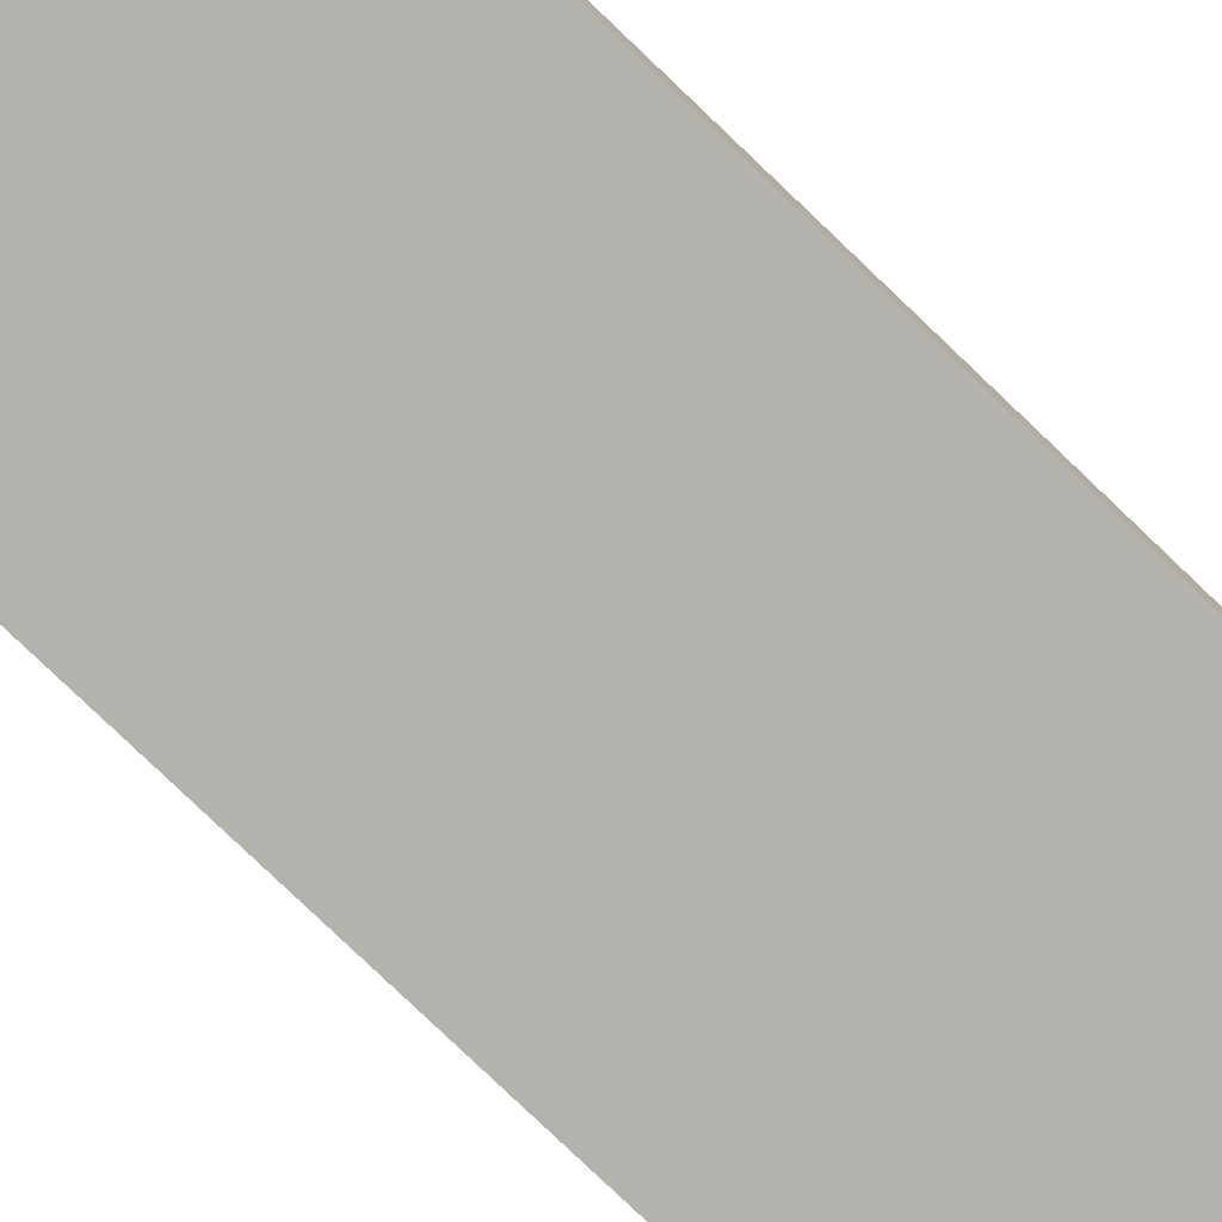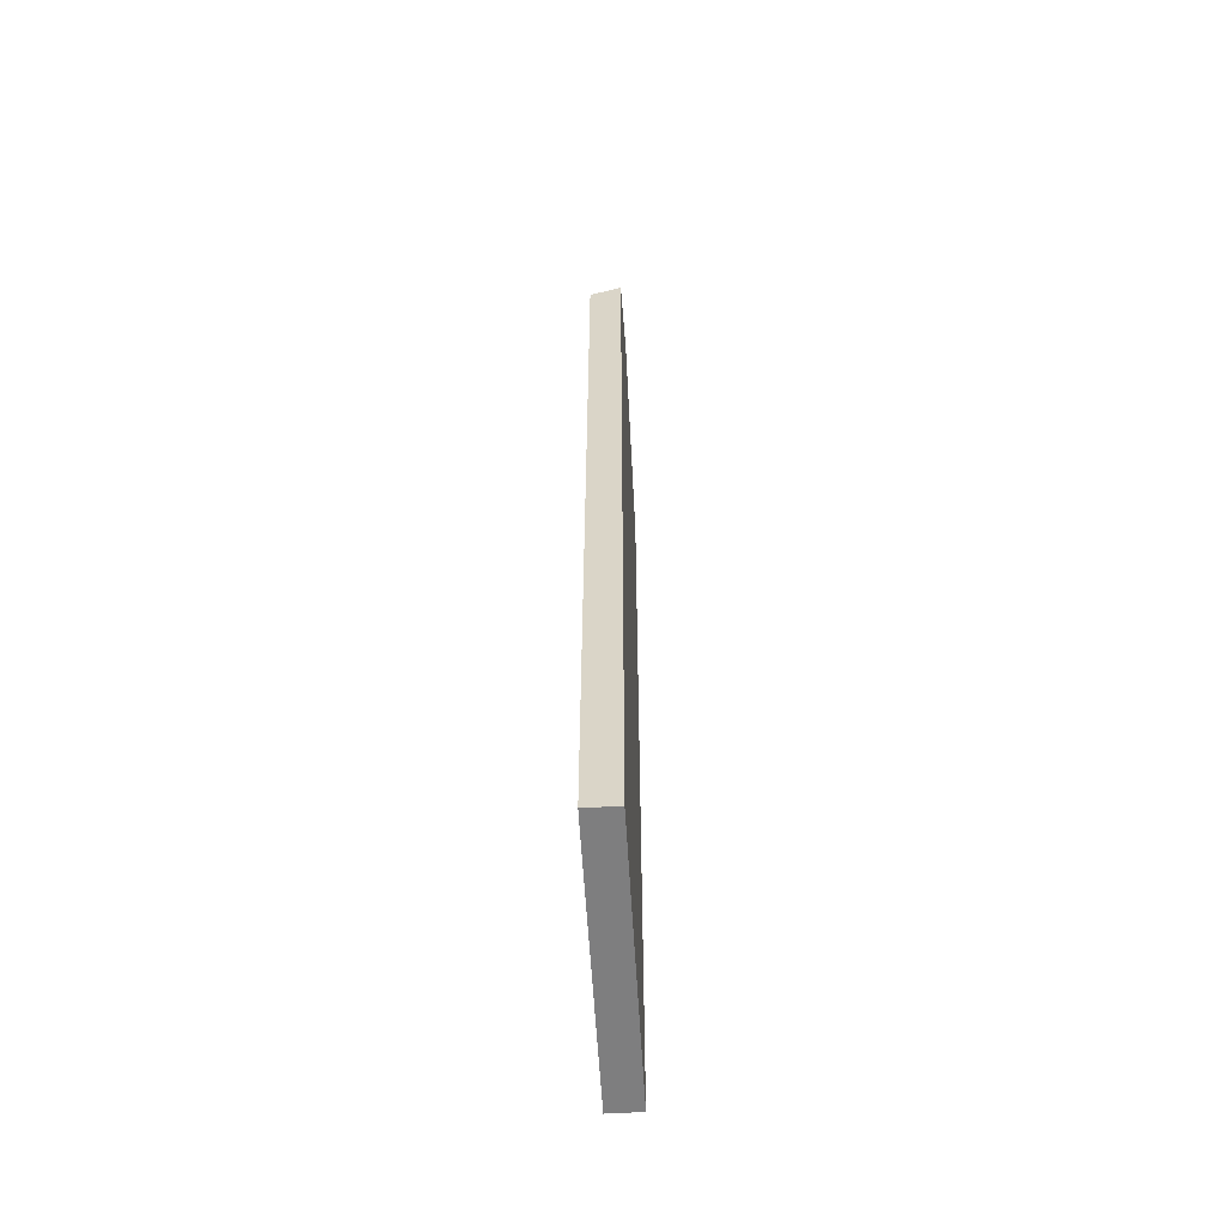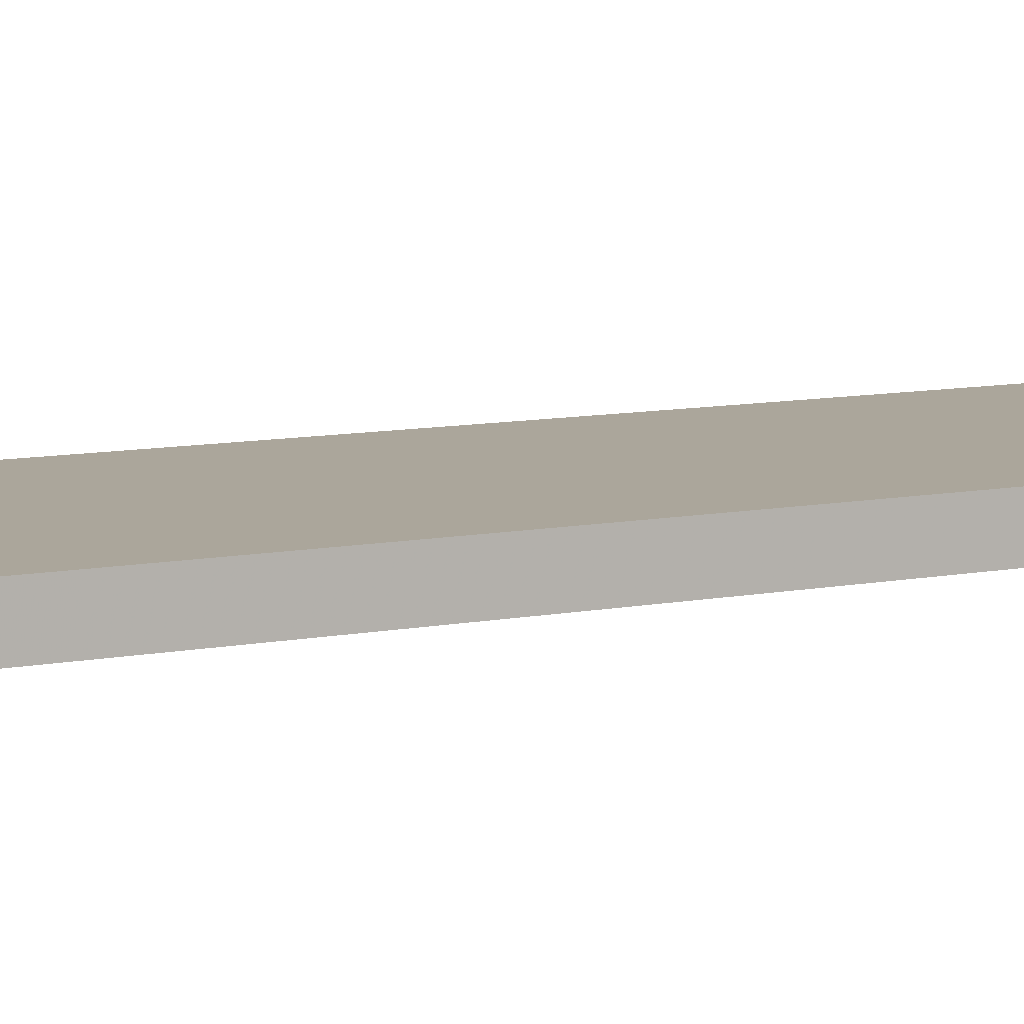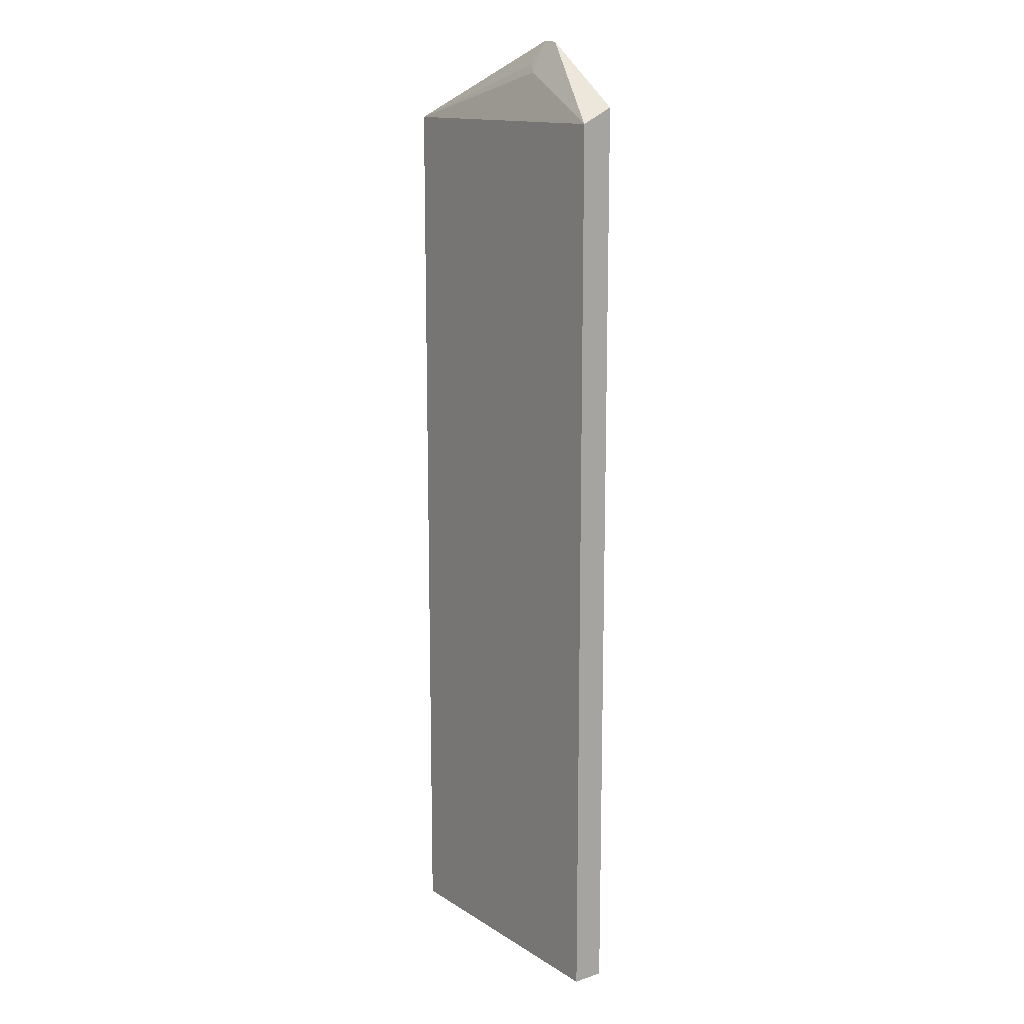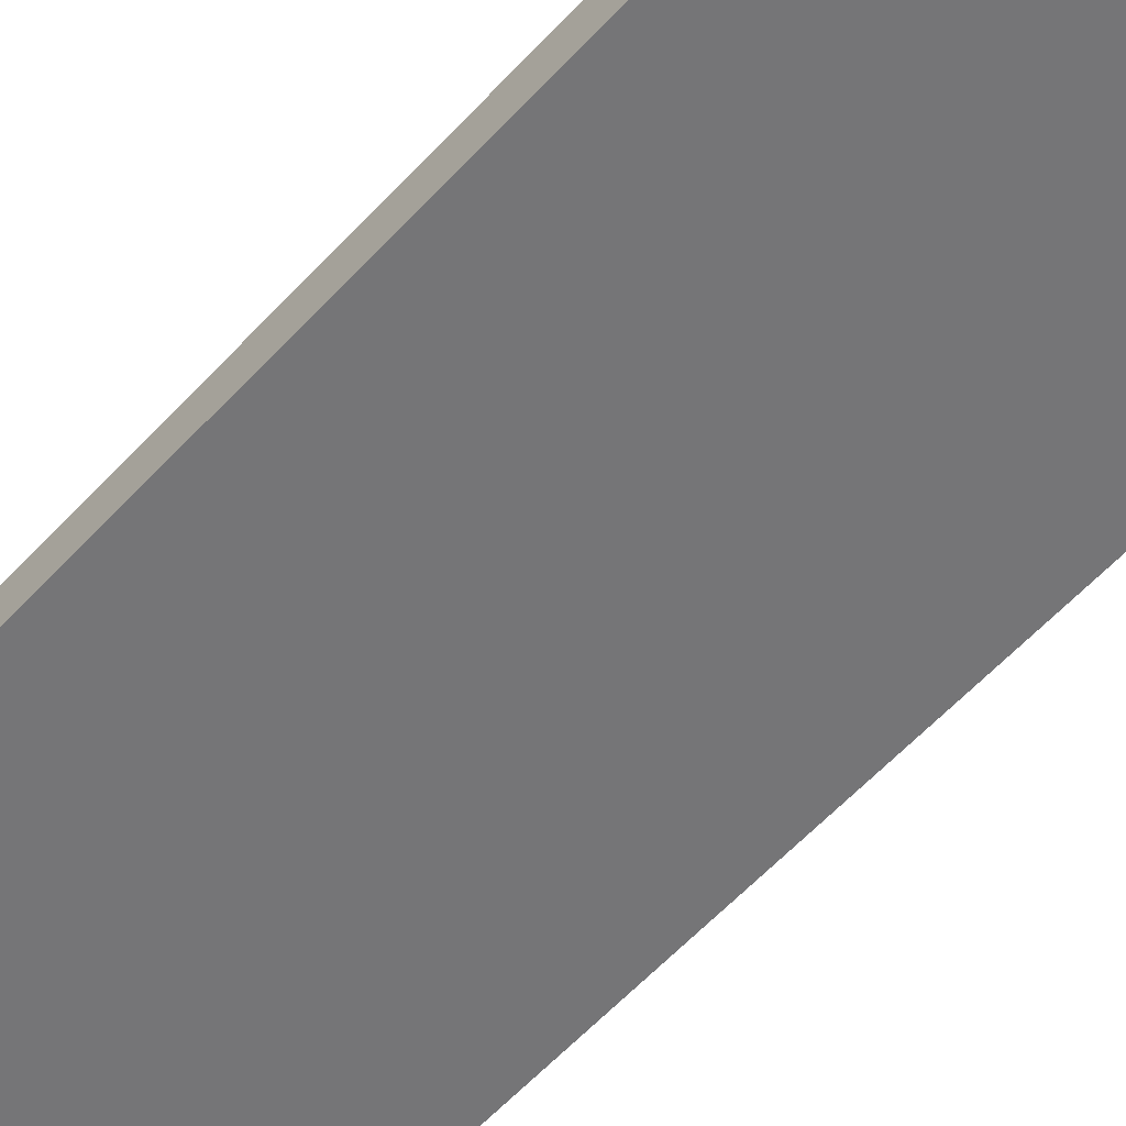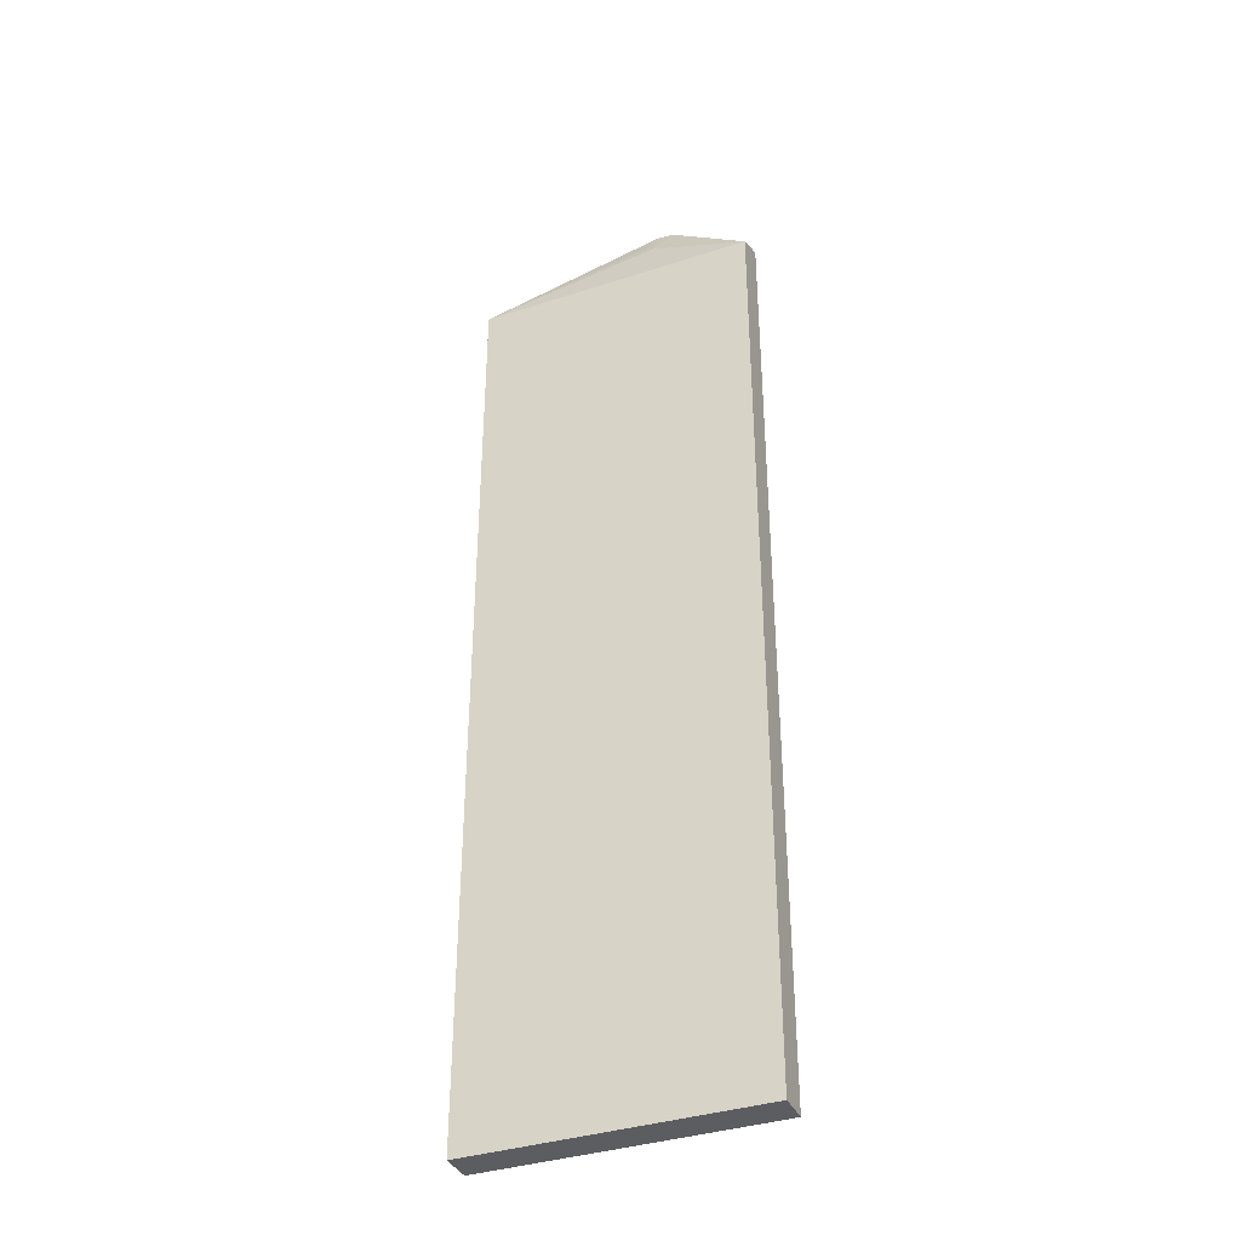
<metadata>
{"format":"obj","ext":"obj","renderer":"f3d","projection":"perspective","resolution":1024,"background":"white","views":[{"elev":-79.6,"azim":-133.7,"up":"+Z"},{"elev":-59.5,"azim":-86.6,"up":"+Y"},{"elev":8.0,"azim":58.4,"up":"+Z"},{"elev":13.9,"azim":-126.4,"up":"+Y"},{"elev":-56.6,"azim":138.5,"up":"+Z"},{"elev":-37.2,"azim":-157.2,"up":"+Y"}]}
</metadata>
<code>
v -0.3224 -0.8474 0.2207
v -0.001215 -0.8474 0.2207
v -0.3224 -0.8474 0.2573
v -0.3224 0.2026 0.2207
v -0.001215 -0.8474 0.2573
v -0.001215 0.2026 0.2207
v -0.3224 0.2201 0.2573
v -0.221 0.2922 0.2573
v -0.2026 0.2578 0.2395
v -0.001215 0.2026 0.2573
v -0.1934 0.2671 0.2441
v -0.2026 0.2936 0.2573
f 9 12 11
f 8 12 9
f 6 12 10
f 6 11 12
f 6 9 11
f 4 9 6
f 4 8 9
f 4 7 8
f 3 8 7
f 3 12 8
f 1 2 5
f 3 5 10
f 2 10 5
f 2 6 10
f 1 6 2
f 1 4 6
f 1 7 4
f 1 3 7
f 1 5 3
f 3 10 12

</code>
